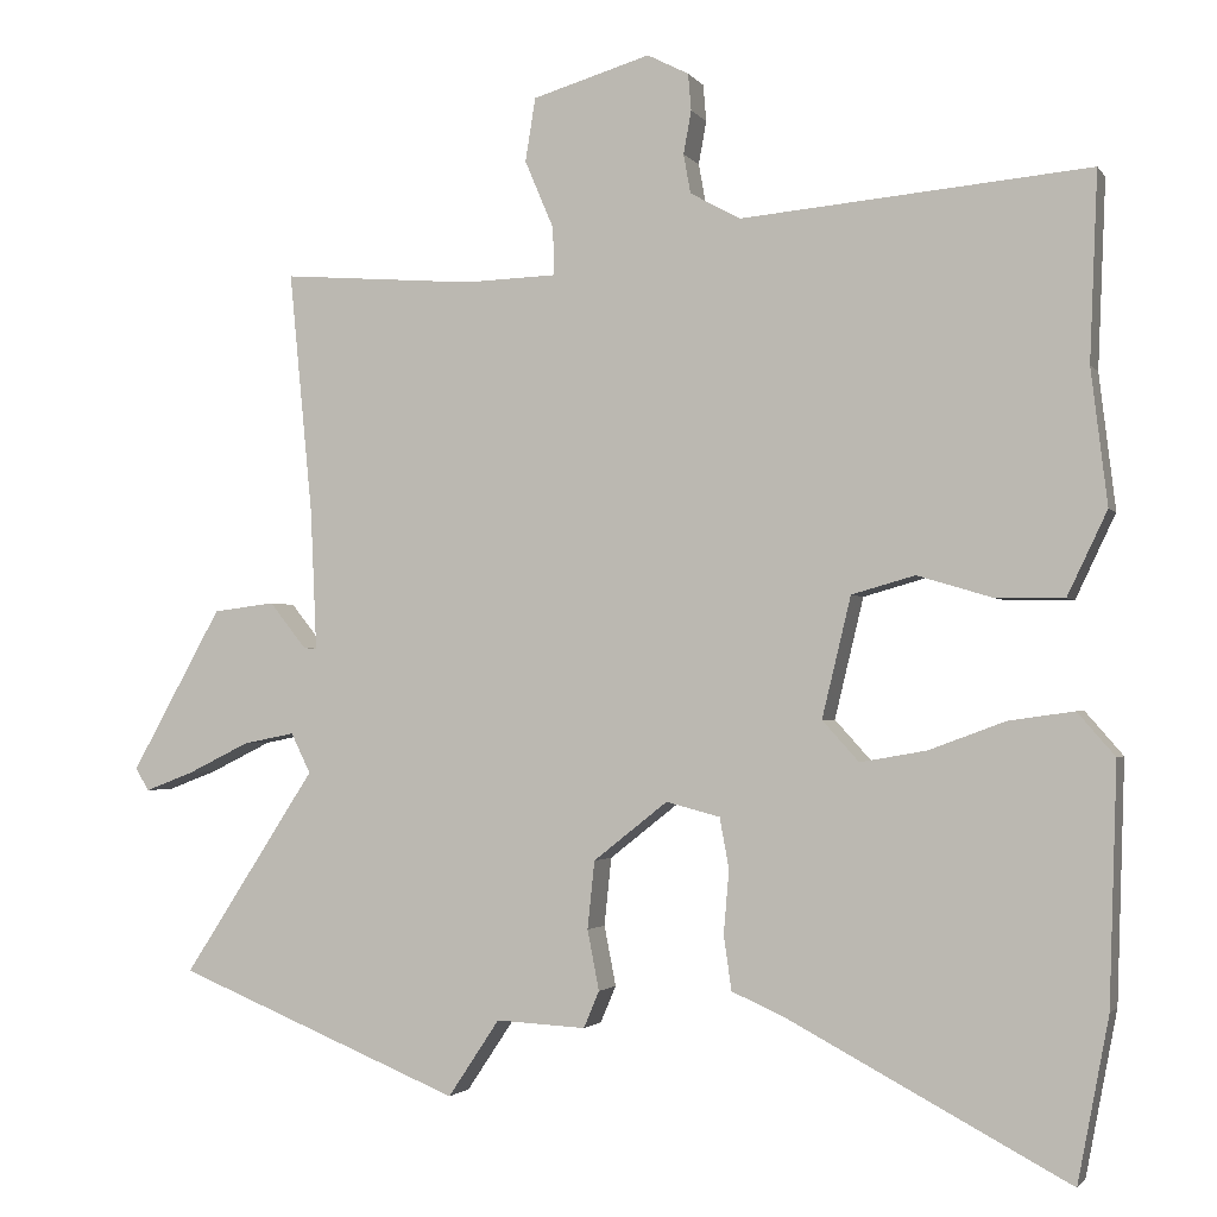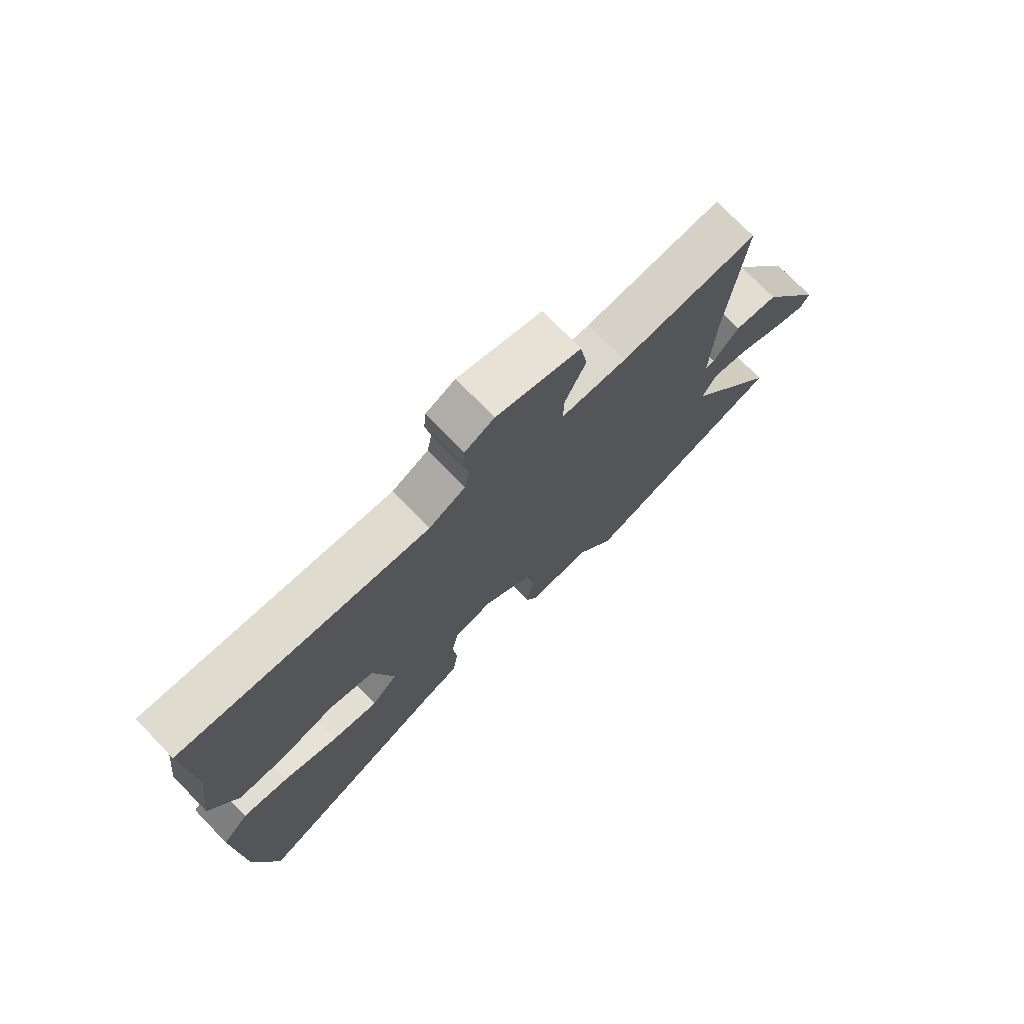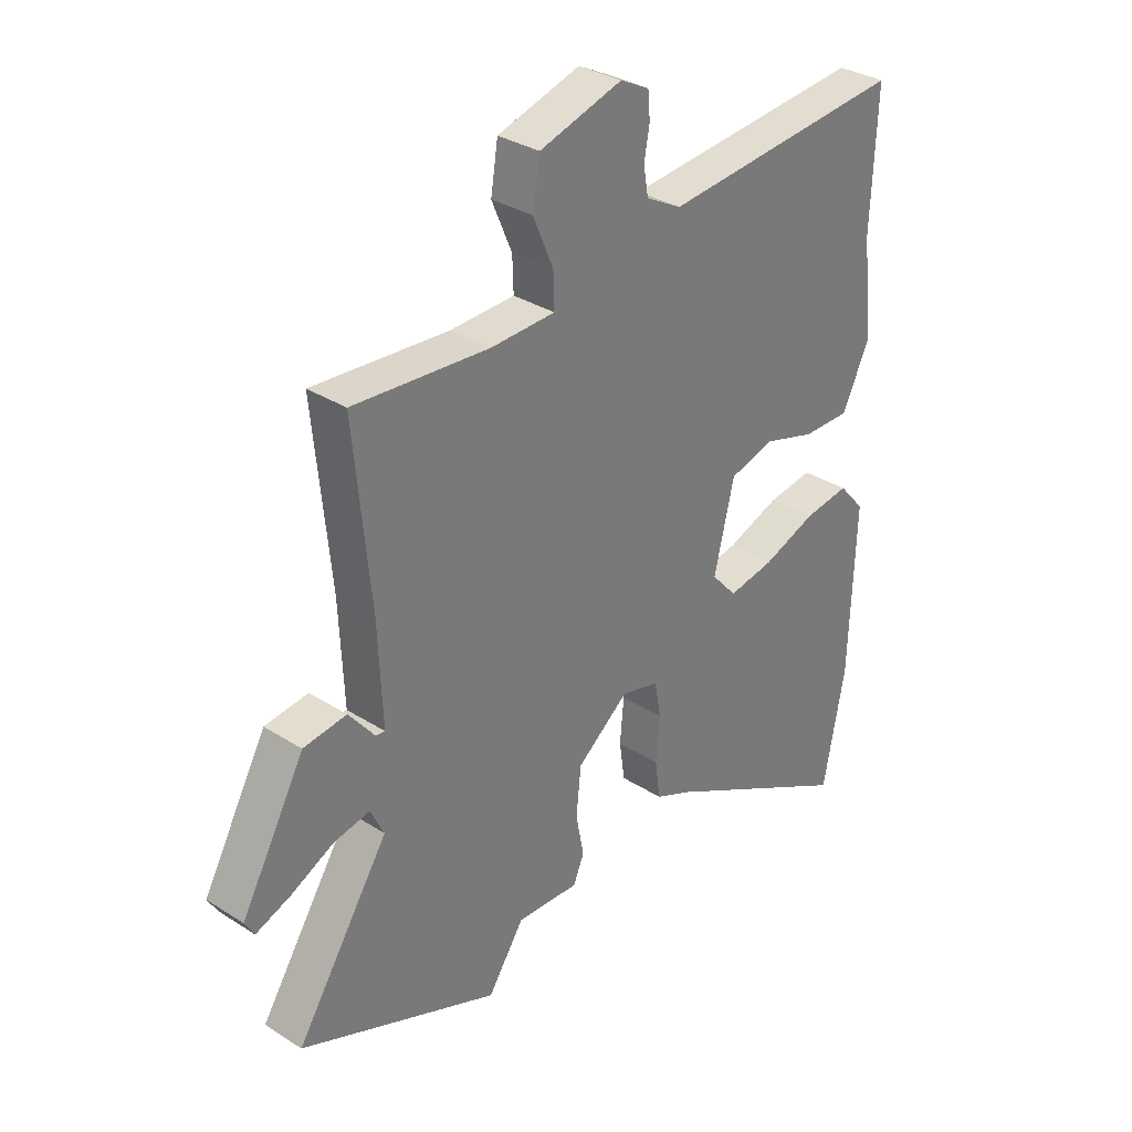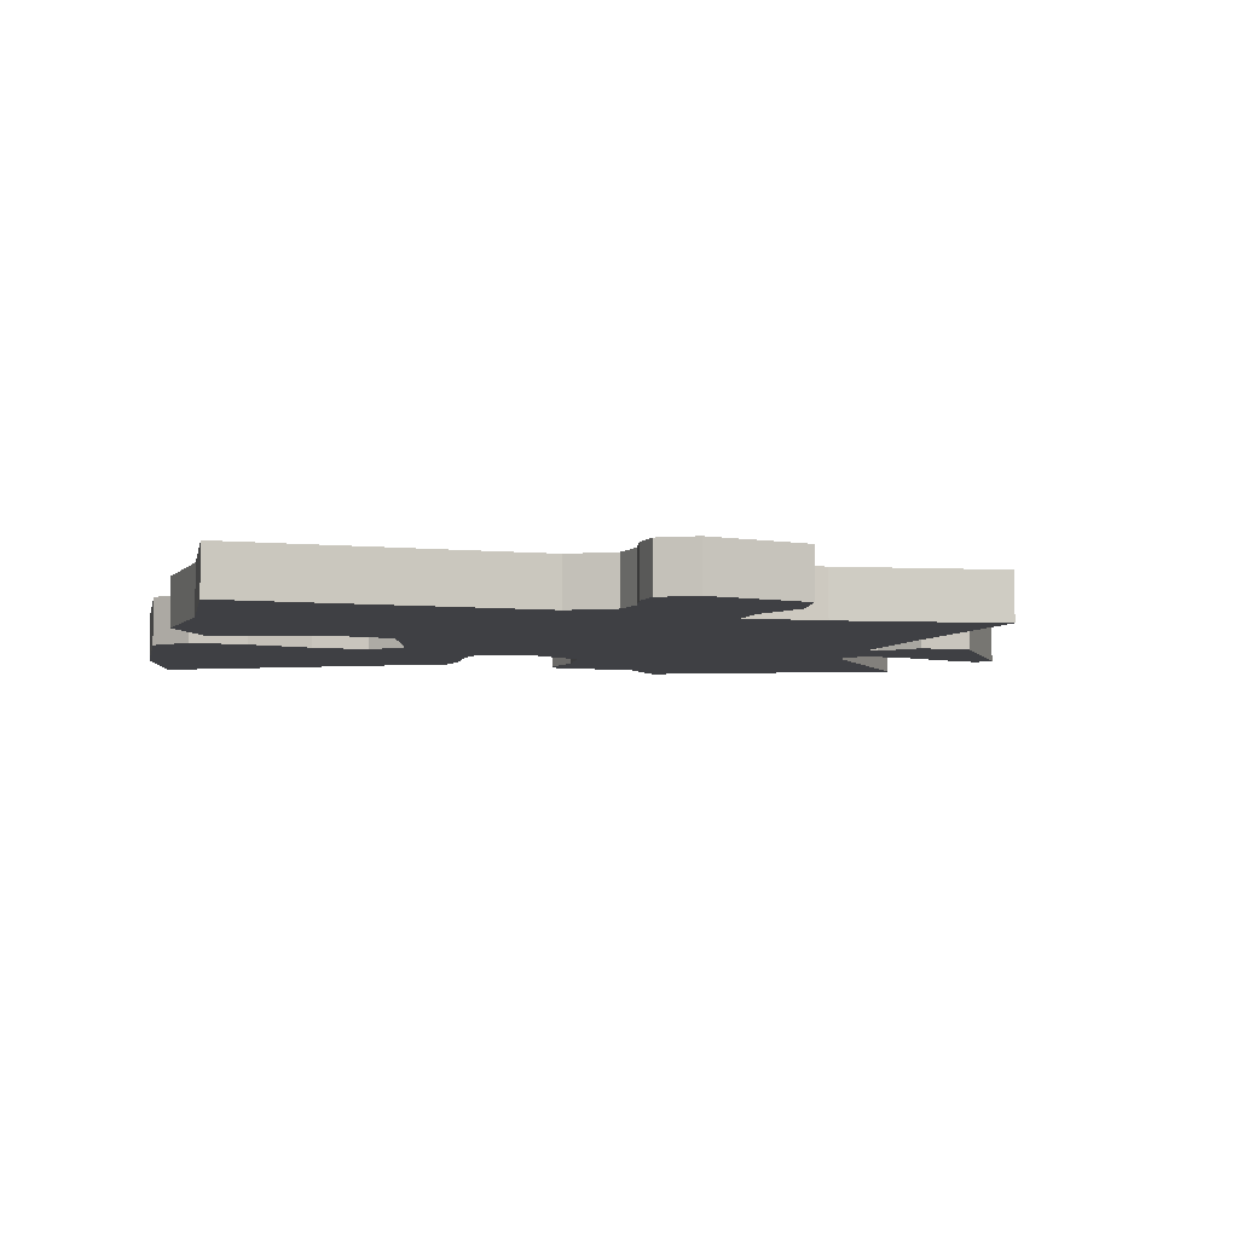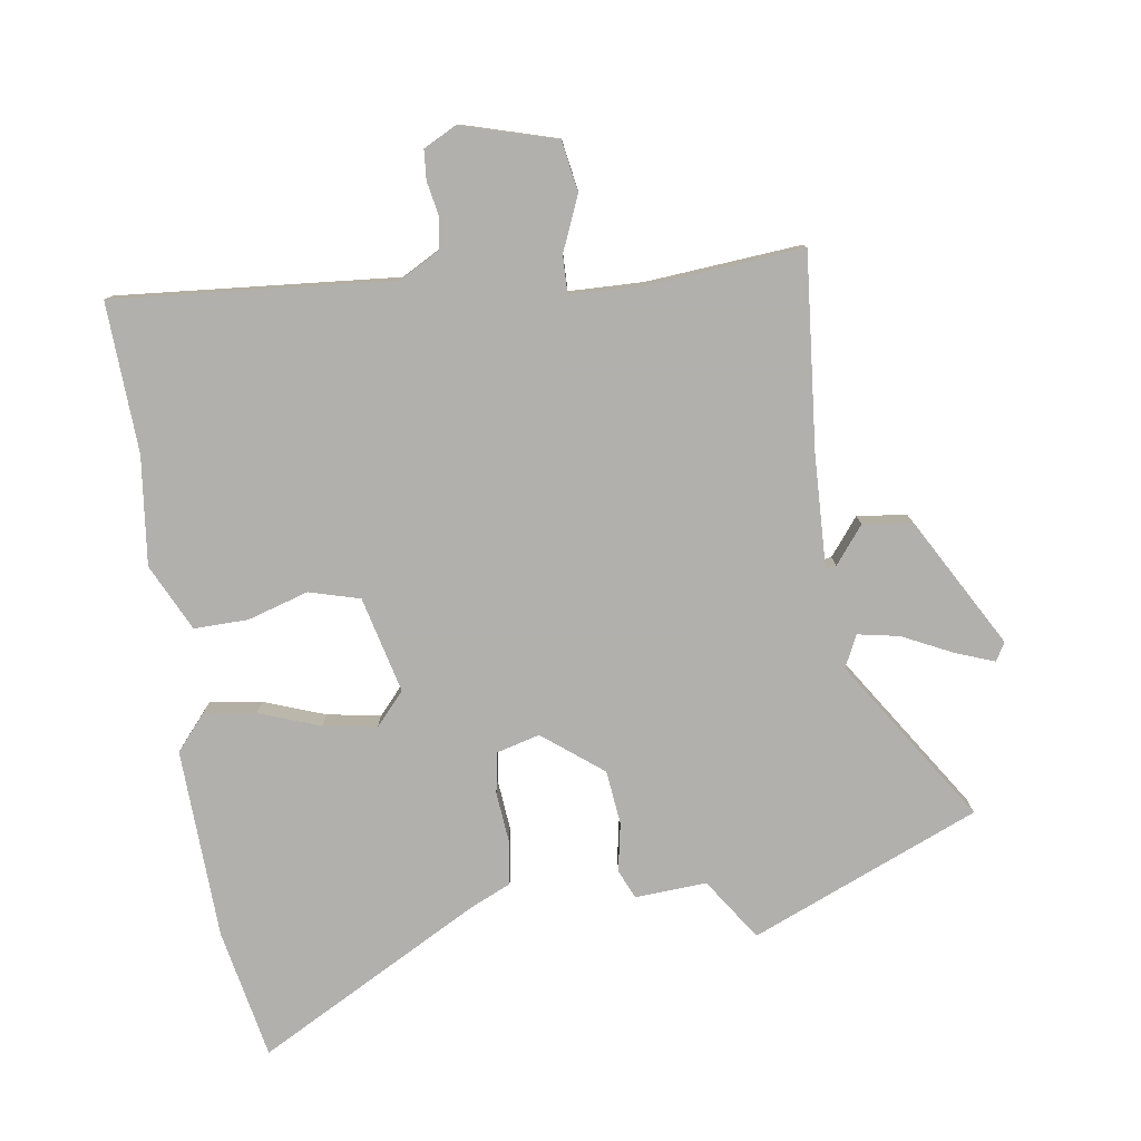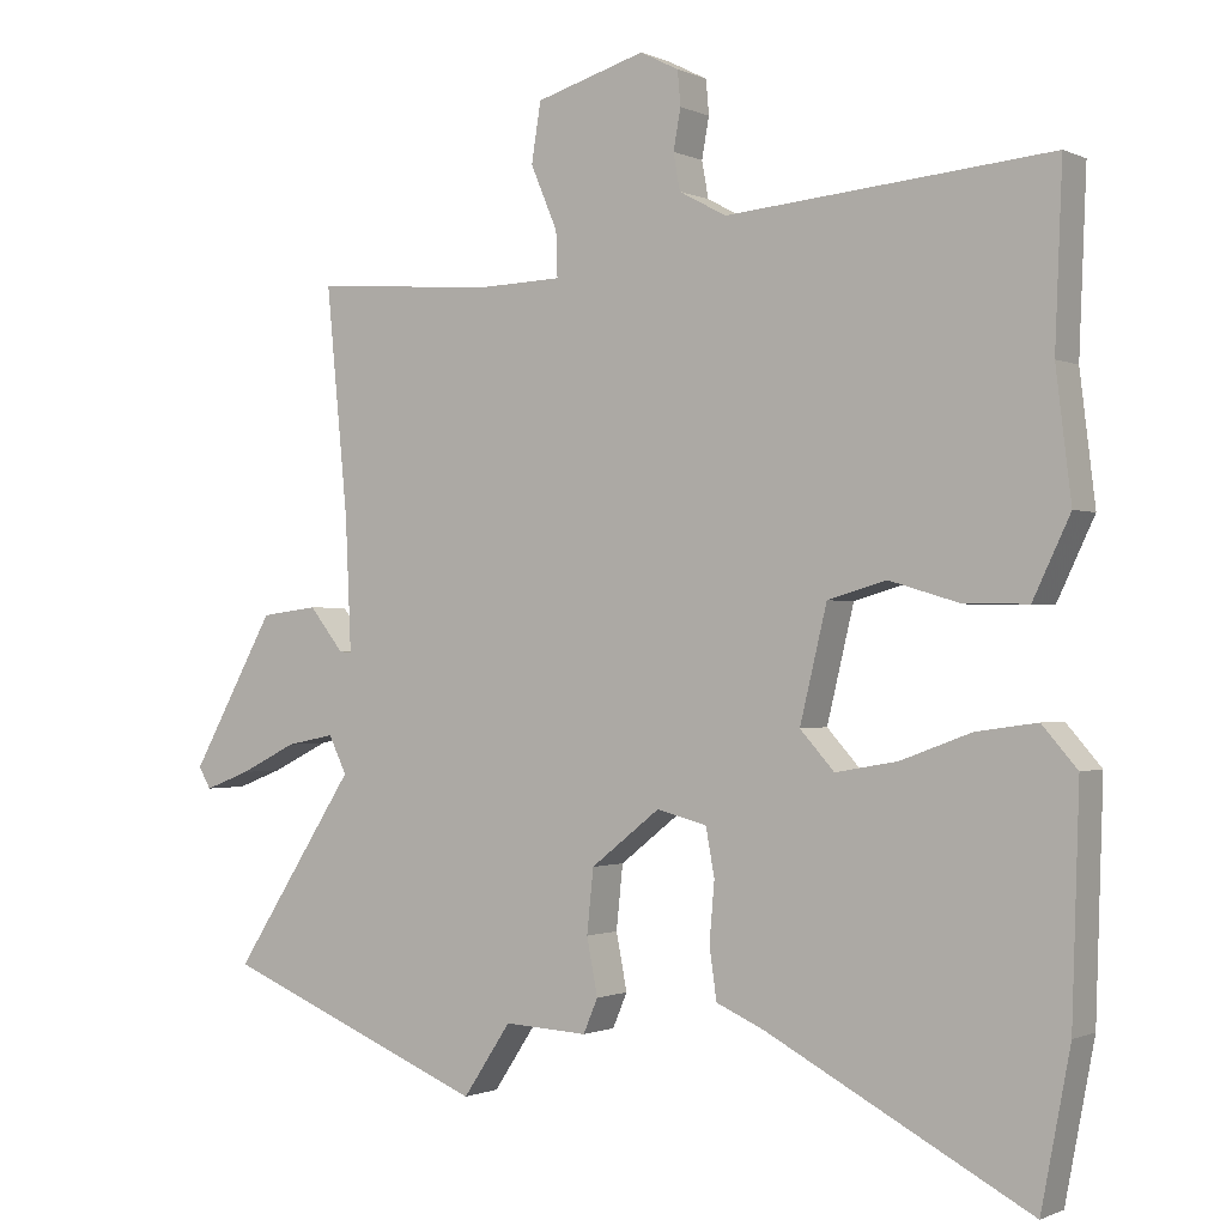
<metadata>
{"format":"obj","ext":"obj","renderer":"f3d","projection":"perspective","resolution":1024,"background":"white","views":[{"elev":-1.9,"azim":-162.3,"up":"+Z"},{"elev":74.8,"azim":-44.2,"up":"+Z"},{"elev":32.6,"azim":131.6,"up":"+Z"},{"elev":-5.1,"azim":-13.1,"up":"+Y"},{"elev":-78.6,"azim":8.8,"up":"+Y"},{"elev":-0.8,"azim":-147.9,"up":"+Z"}]}
</metadata>
<code>
v 0.554 0.07 0.494
v 0.524 0.07 0.184
v 0.516 0.07 0.003
v 0.533 0.07 0.005
v 0.58 0.07 0.064
v 0.659 0.07 0.054
v 0.775 0.07 -0.154
v 0.758 0.07 -0.183
v 0.695 0.07 -0.159
v 0.616 0.07 -0.12
v 0.55 0.07 -0.107
v 0.525 0.07 -0.158
v 0.695 0.07 -0.42
v 0.329 0.07 -0.57
v 0.263 0.07 -0.471
v 0.148 0.07 -0.477
v 0.128 0.07 -0.43
v 0.143 0.07 -0.353
v 0.134 0.07 -0.266
v 0.039 0.07 -0.191
v -0.03 0.07 -0.209
v -0.042 0.07 -0.274
v -0.035 0.07 -0.355
v -0.045 0.07 -0.425
v -0.111 0.07 -0.454
v -0.472 0.07 -0.646
v -0.512 0.07 -0.437
v -0.522 0.07 -0.132
v -0.474 0.07 -0.077
v -0.39 0.07 -0.089
v -0.293 0.07 -0.125
v -0.208 0.07 -0.14
v -0.161 0.07 -0.088
v -0.198 0.07 0.066
v -0.279 0.07 0.089
v -0.376 0.07 0.06
v -0.463 0.07 0.059
v -0.514 0.07 0.166
v -0.493 0.07 0.339
v -0.503 0.07 0.579
v -0.058 0.07 0.539
v 0.007 0.07 0.574
v 0.016 0.07 0.624
v 0.006 0.07 0.679
v 0.01 0.07 0.726
v 0.063 0.07 0.753
v 0.214 0.07 0.708
v 0.227 0.07 0.627
v 0.19 0.07 0.54
v 0.188 0.07 0.479
v 0.306 0.07 0.475
v 0.554 0 0.494
v 0.524 0 0.184
v 0.516 0 0.003
v 0.533 0 0.005
v 0.58 0 0.064
v 0.659 0 0.054
v 0.775 0 -0.154
v 0.758 0 -0.183
v 0.695 0 -0.159
v 0.616 0 -0.12
v 0.55 0 -0.107
v 0.525 0 -0.158
v 0.695 0 -0.42
v 0.329 0 -0.57
v 0.263 0 -0.471
v 0.148 0 -0.477
v 0.128 0 -0.43
v 0.143 0 -0.353
v 0.134 0 -0.266
v 0.039 0 -0.191
v -0.03 0 -0.209
v -0.042 0 -0.274
v -0.035 0 -0.355
v -0.045 0 -0.425
v -0.111 0 -0.454
v -0.472 0 -0.646
v -0.512 0 -0.437
v -0.522 0 -0.132
v -0.474 0 -0.077
v -0.39 0 -0.089
v -0.293 0 -0.125
v -0.208 0 -0.14
v -0.161 0 -0.088
v -0.198 0 0.066
v -0.279 0 0.089
v -0.376 0 0.06
v -0.463 0 0.059
v -0.514 0 0.166
v -0.493 0 0.339
v -0.503 0 0.579
v -0.058 0 0.539
v 0.007 0 0.574
v 0.016 0 0.624
v 0.006 0 0.679
v 0.01 0 0.726
v 0.063 0 0.753
v 0.214 0 0.708
v 0.227 0 0.627
v 0.19 0 0.54
v 0.188 0 0.479
v 0.306 0 0.475
f 47 48 49
f 46 47 49
f 45 46 49
f 44 45 49
f 43 44 49
f 42 43 49 50
f 41 42 50
f 39 40 41 50
f 39 50 51
f 38 39 51
f 37 38 51
f 36 37 51
f 35 36 51
f 29 30 31
f 28 29 31
f 27 28 31
f 26 27 31
f 25 26 31
f 25 31 32
f 24 25 32
f 23 24 32
f 22 23 32
f 21 22 32 33
f 15 16 17 18
f 15 18 19
f 14 15 19
f 13 14 19
f 12 13 19
f 11 12 19 20
f 8 9 10
f 7 8 10
f 6 7 10
f 5 6 10
f 4 5 10
f 3 4 10 11
f 51 1 2
f 35 51 2
f 34 35 2
f 34 2 3
f 33 34 3
f 21 33 3
f 20 21 3
f 3 11 20
f 100 99 98
f 100 98 97
f 100 97 96
f 100 96 95
f 100 95 94
f 101 100 94 93
f 101 93 92
f 101 92 91 90
f 102 101 90
f 102 90 89
f 102 89 88
f 102 88 87
f 102 87 86
f 82 81 80
f 82 80 79
f 82 79 78
f 82 78 77
f 82 77 76
f 83 82 76
f 83 76 75
f 83 75 74
f 83 74 73
f 84 83 73 72
f 69 68 67 66
f 70 69 66
f 70 66 65
f 70 65 64
f 70 64 63
f 71 70 63 62
f 61 60 59
f 61 59 58
f 61 58 57
f 61 57 56
f 61 56 55
f 62 61 55 54
f 53 52 102
f 53 102 86
f 53 86 85
f 54 53 85
f 54 85 84
f 54 84 72
f 54 72 71
f 71 62 54
f 1 52 53 2
f 2 53 54 3
f 3 54 55 4
f 4 55 56 5
f 5 56 57 6
f 6 57 58 7
f 7 58 59 8
f 8 59 60 9
f 9 60 61 10
f 10 61 62 11
f 11 62 63 12
f 12 63 64 13
f 13 64 65 14
f 14 65 66 15
f 15 66 67 16
f 16 67 68 17
f 17 68 69 18
f 18 69 70 19
f 19 70 71 20
f 20 71 72 21
f 21 72 73 22
f 22 73 74 23
f 23 74 75 24
f 24 75 76 25
f 25 76 77 26
f 26 77 78 27
f 27 78 79 28
f 28 79 80 29
f 29 80 81 30
f 30 81 82 31
f 31 82 83 32
f 32 83 84 33
f 33 84 85 34
f 34 85 86 35
f 35 86 87 36
f 36 87 88 37
f 37 88 89 38
f 38 89 90 39
f 39 90 91 40
f 40 91 92 41
f 41 92 93 42
f 42 93 94 43
f 43 94 95 44
f 44 95 96 45
f 45 96 97 46
f 46 97 98 47
f 47 98 99 48
f 48 99 100 49
f 49 100 101 50
f 50 101 102 51
f 51 102 52 1

</code>
